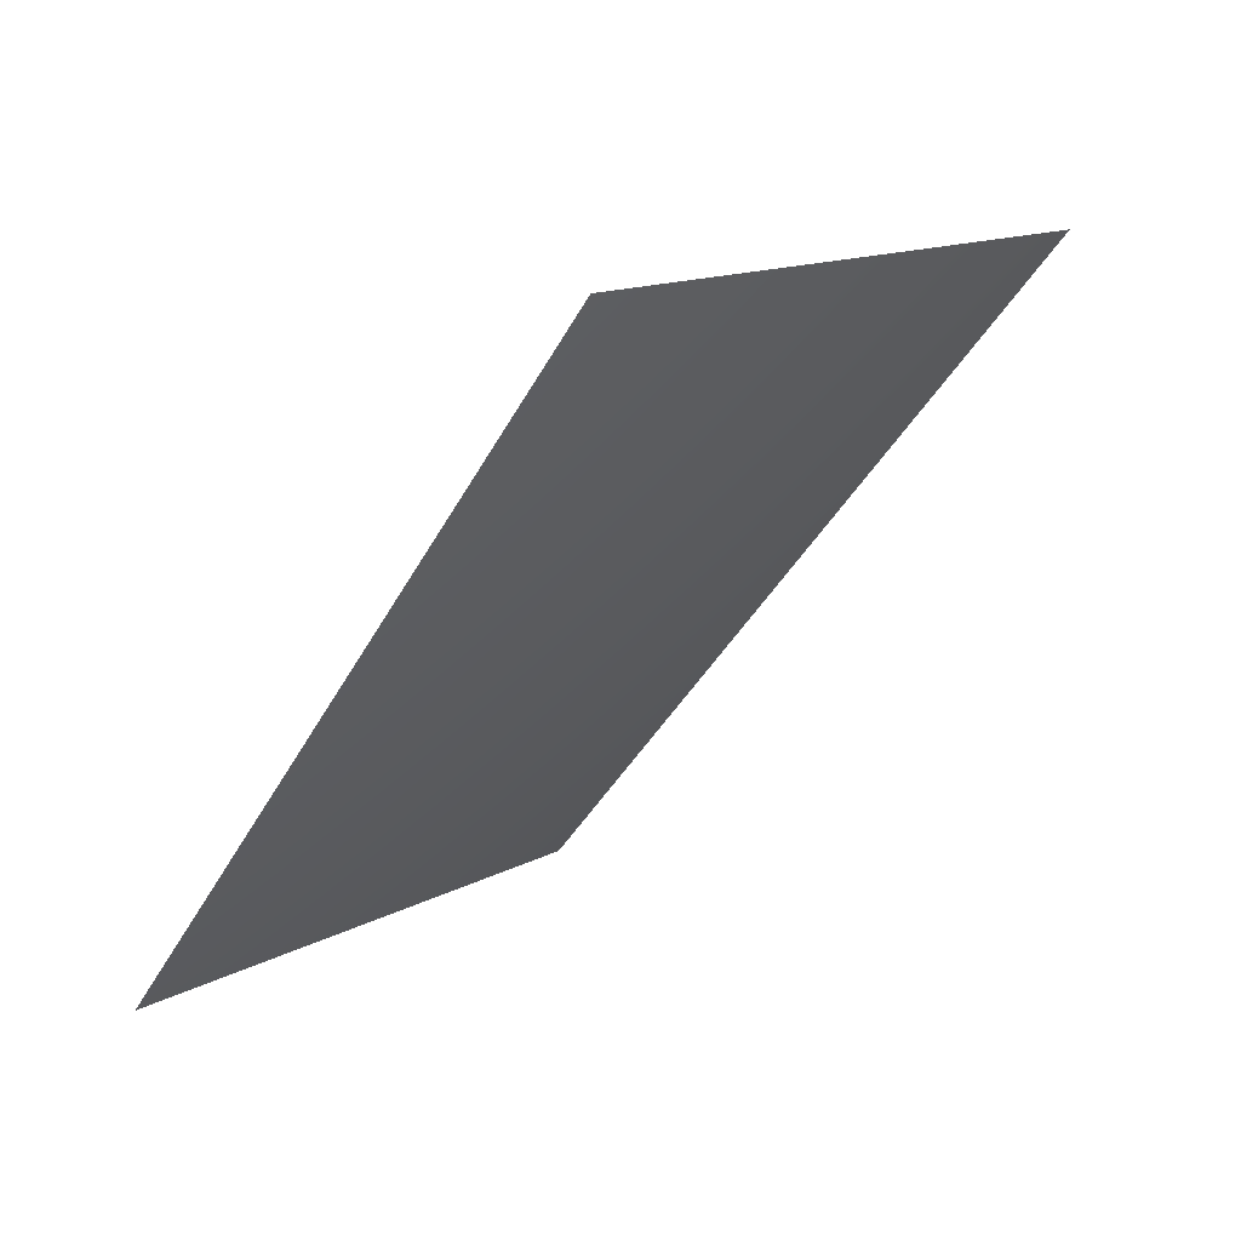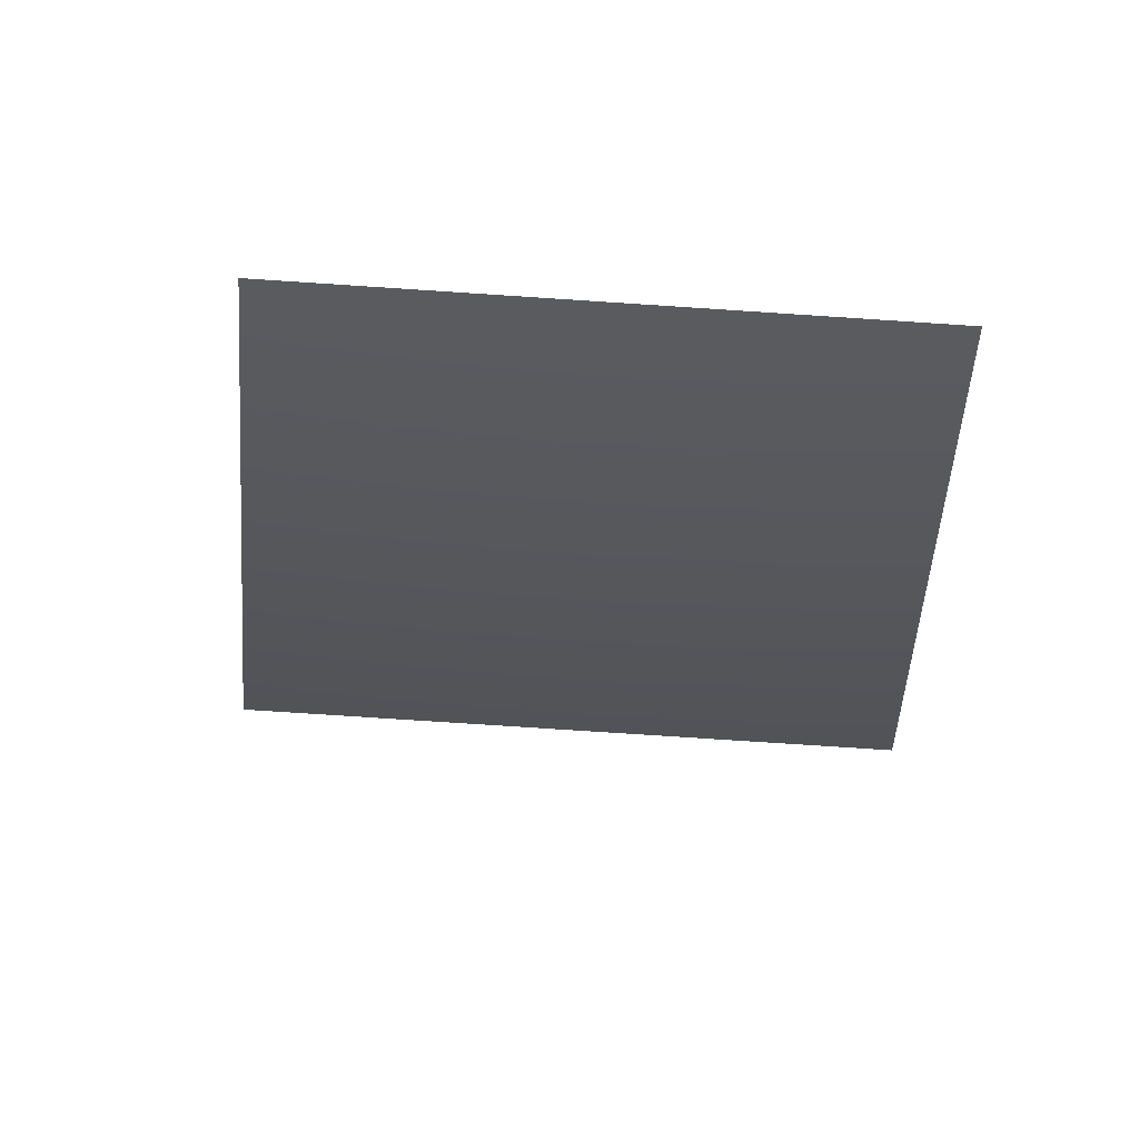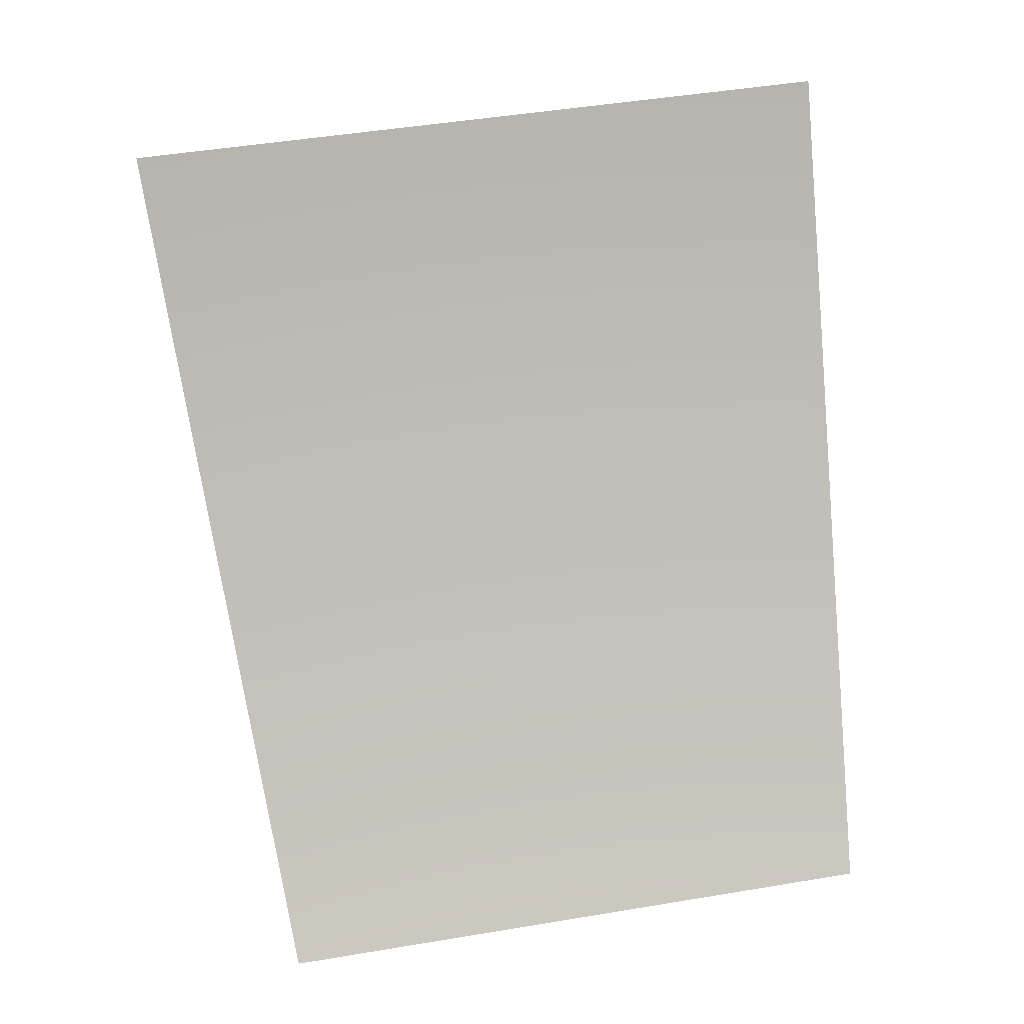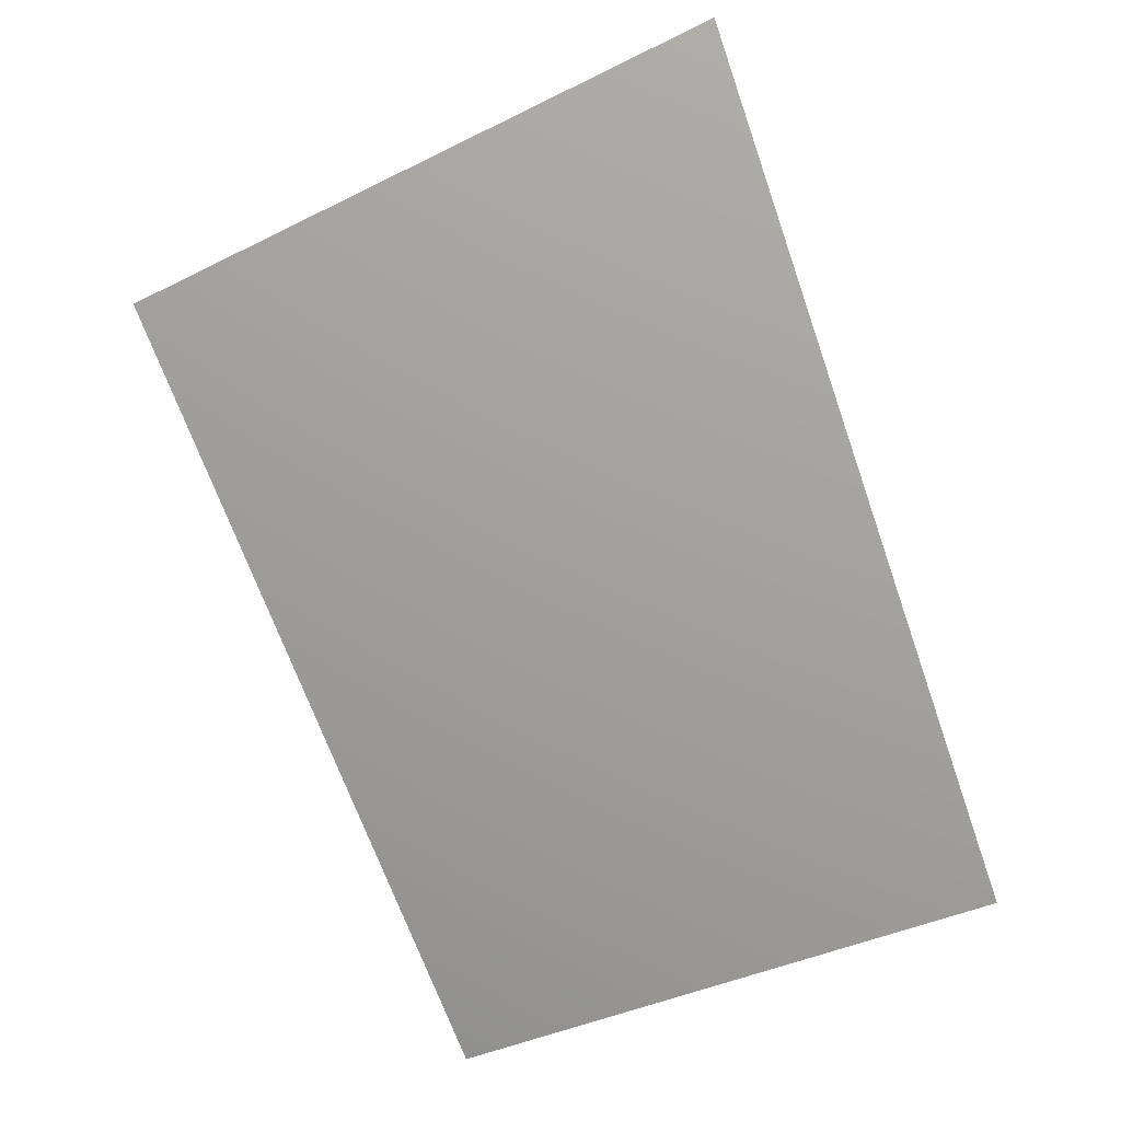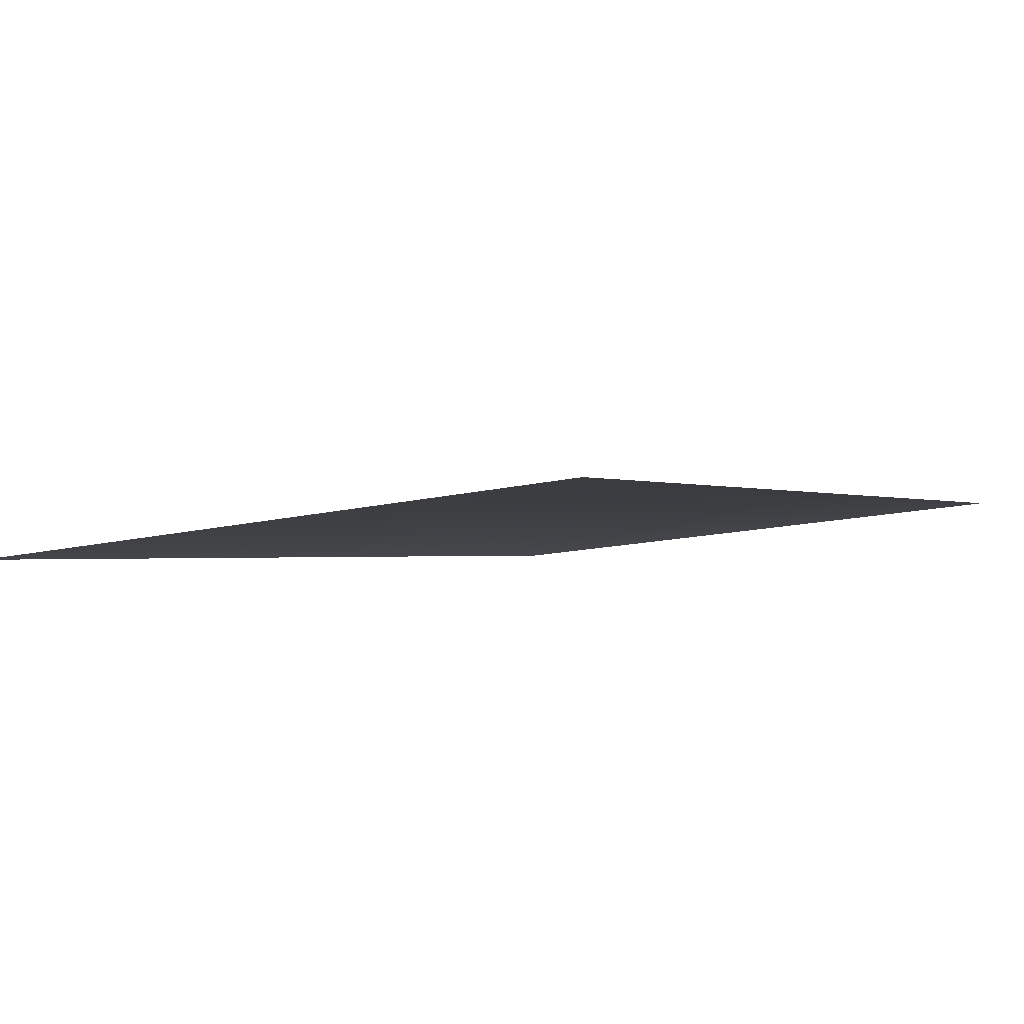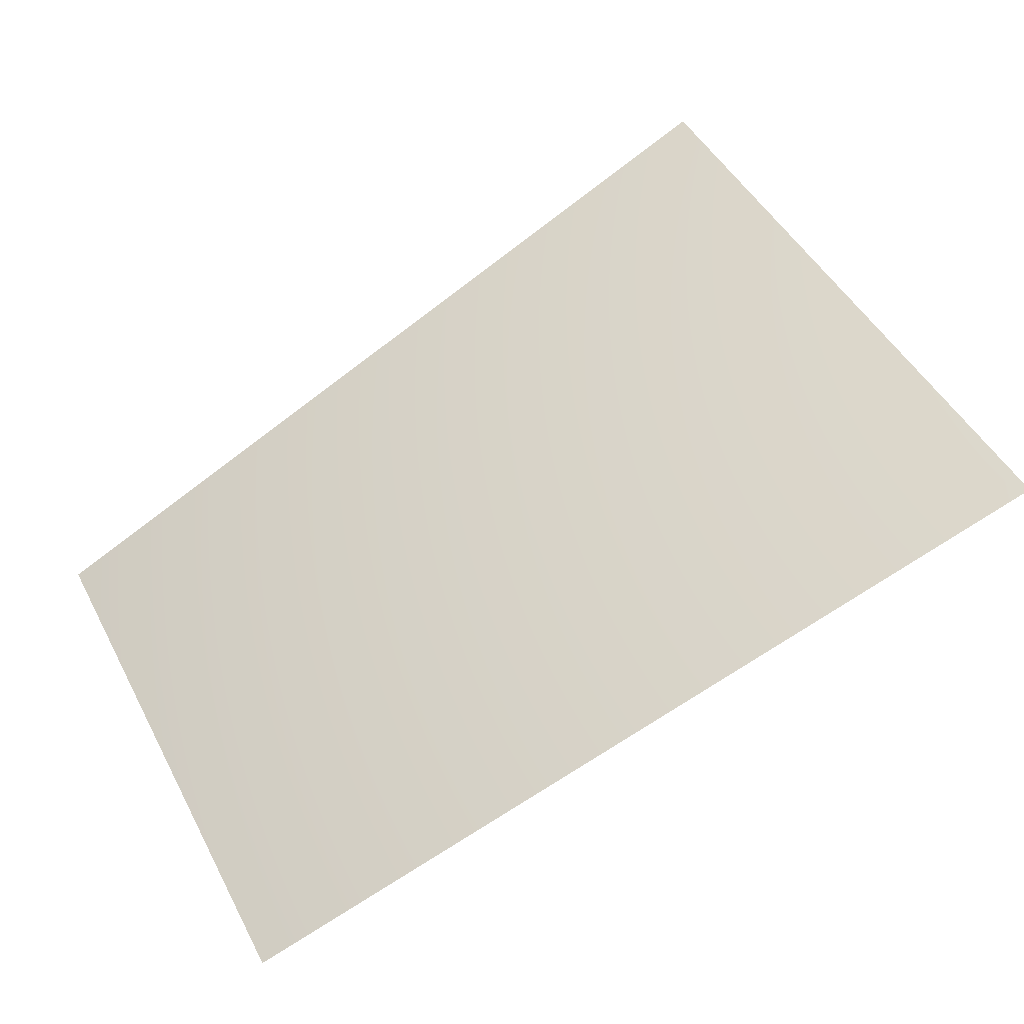
<metadata>
{"format":"obj","ext":"obj","renderer":"f3d","projection":"perspective","resolution":1024,"background":"white","views":[{"elev":12.1,"azim":-25.4,"up":"+Y"},{"elev":-78.2,"azim":-155.6,"up":"+Y"},{"elev":43.8,"azim":-163.2,"up":"+Y"},{"elev":-35.2,"azim":62.5,"up":"+Y"},{"elev":42.5,"azim":-156.0,"up":"+Z"},{"elev":9.7,"azim":62.2,"up":"+Z"}]}
</metadata>
<code>
v 3218 -5793 4816
v 2217 -5793 5352
v 2607 -4551 6293
v 3784 -4551 5663
f 1 2 3
f 1 3 4

</code>
